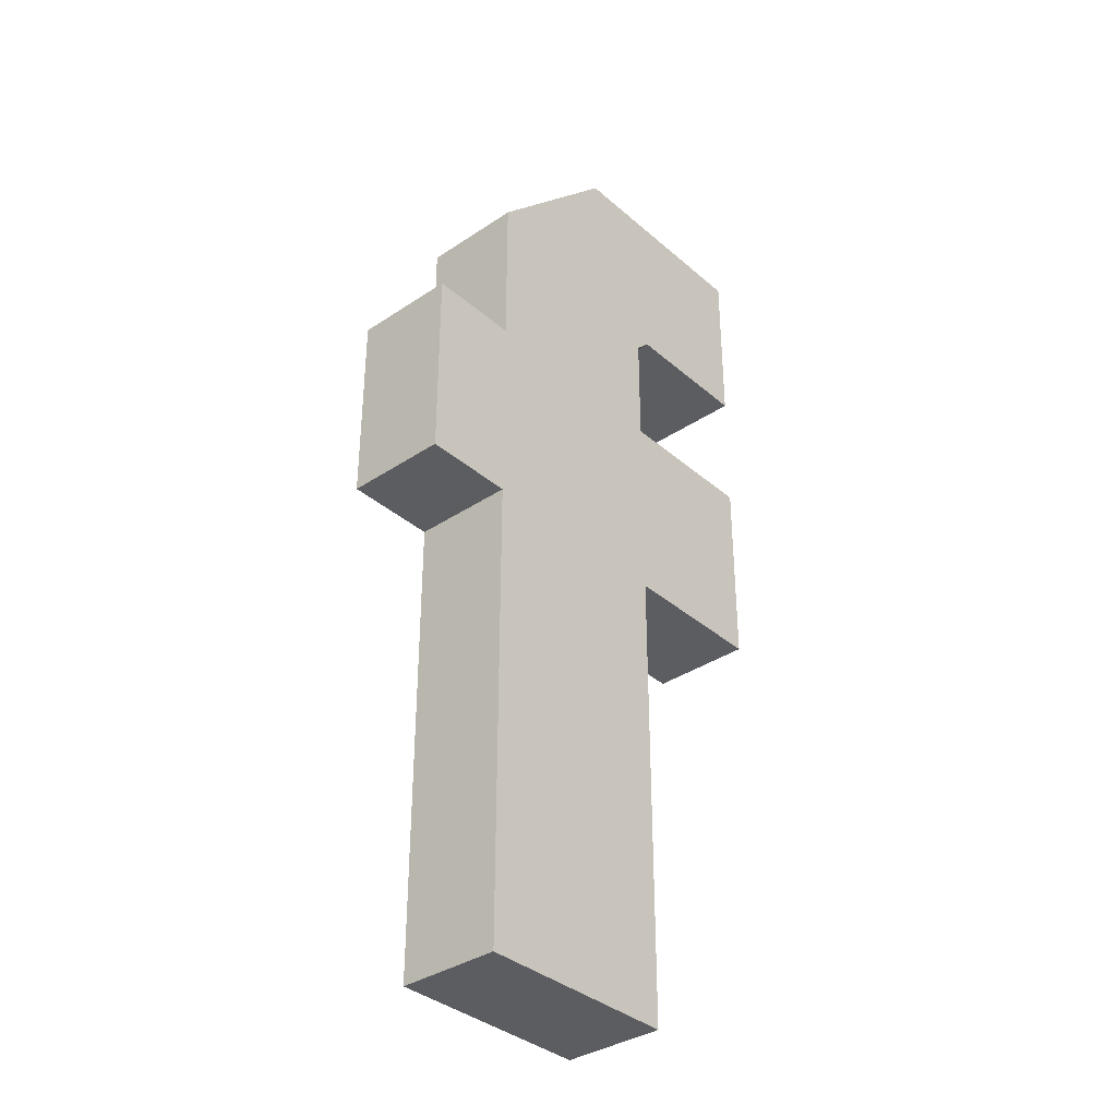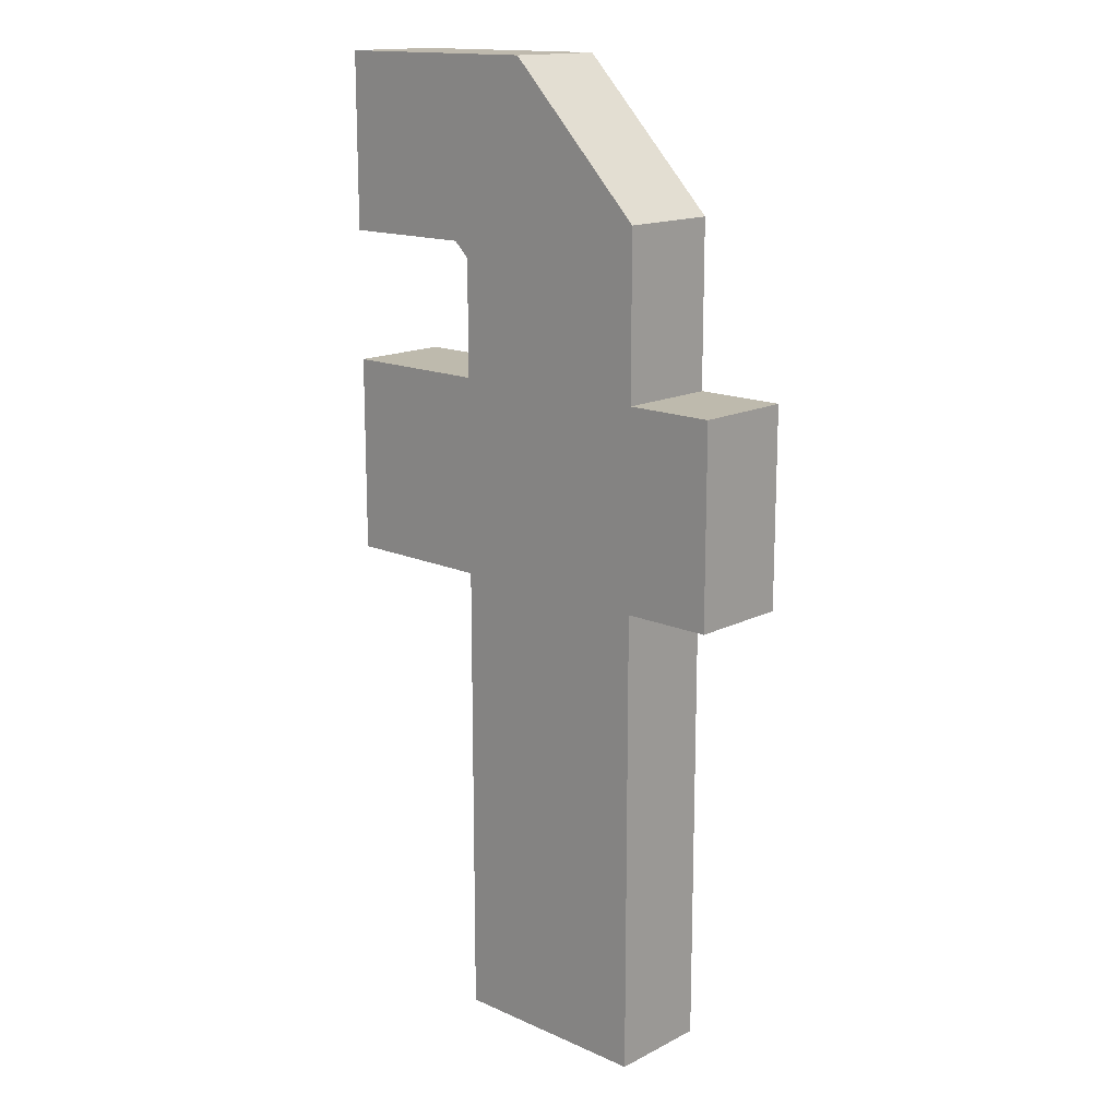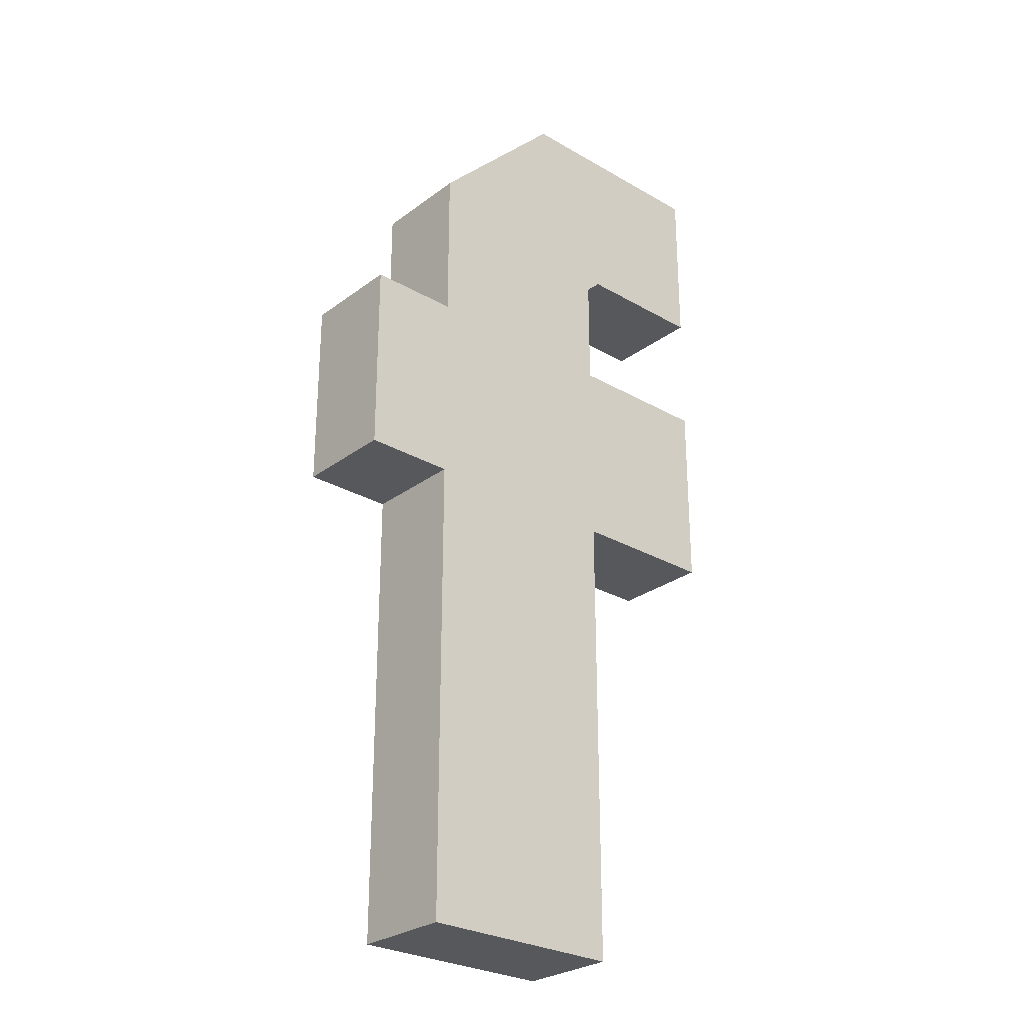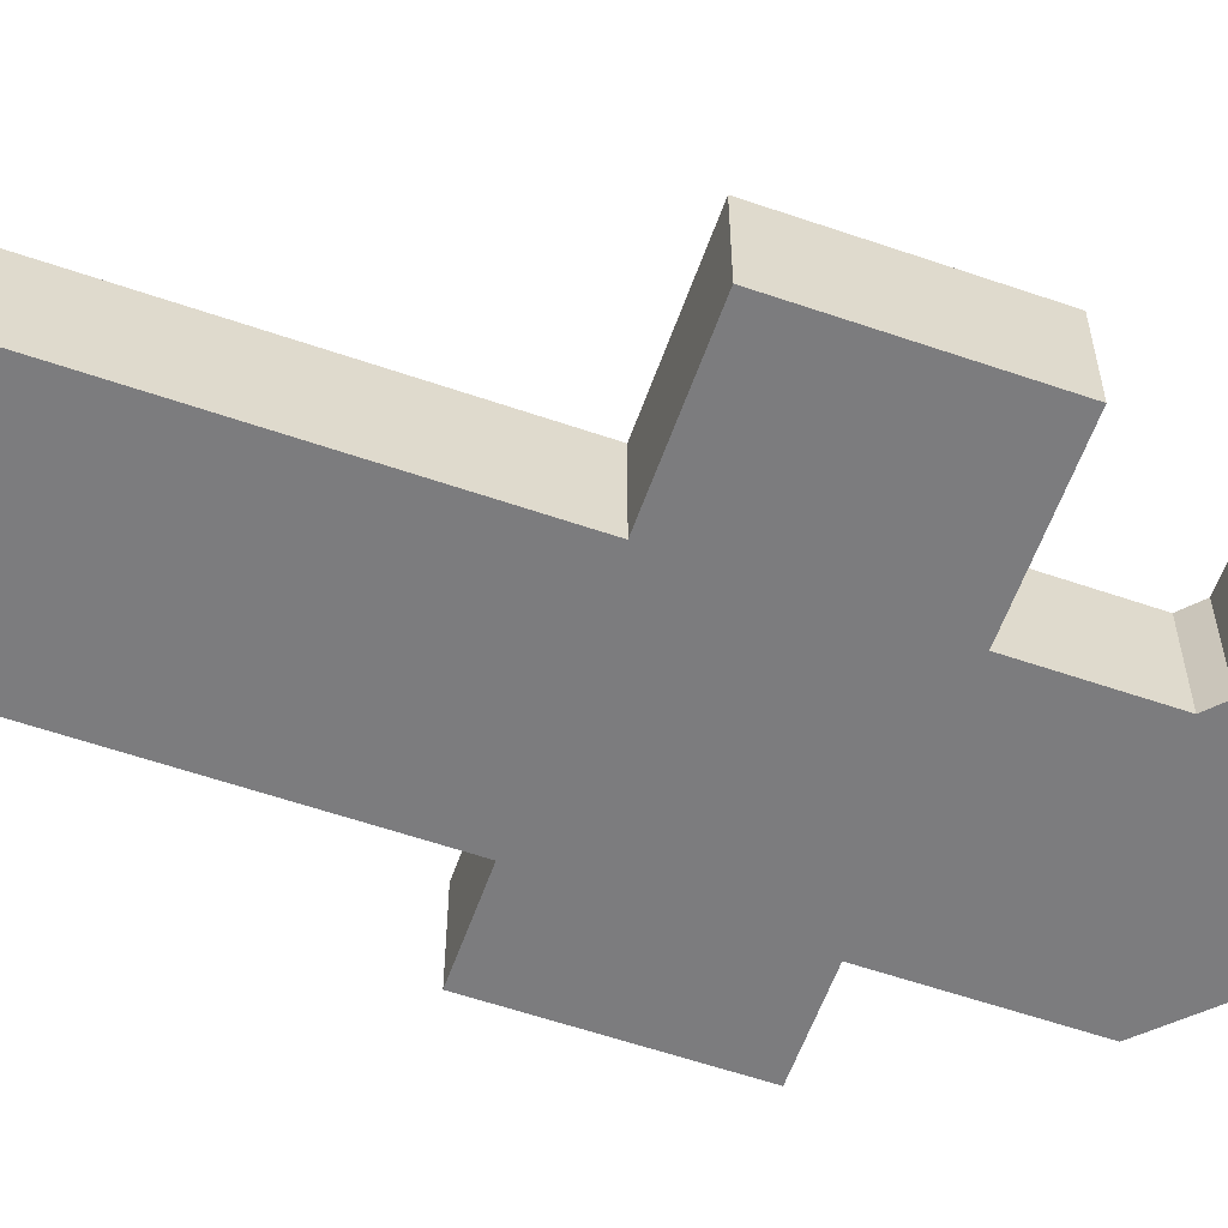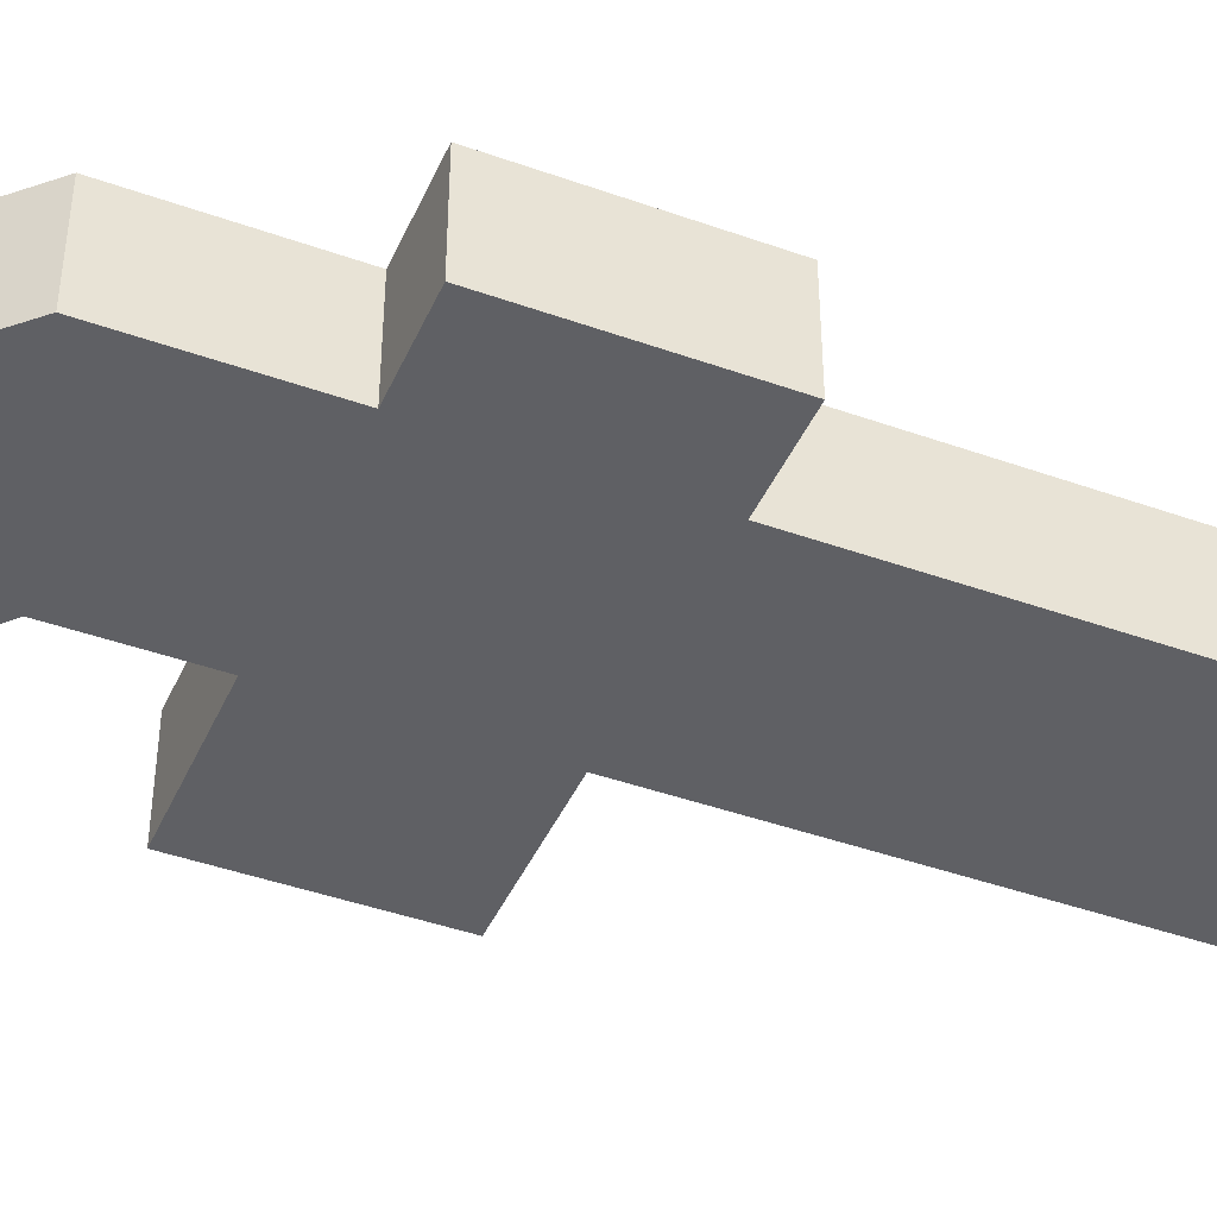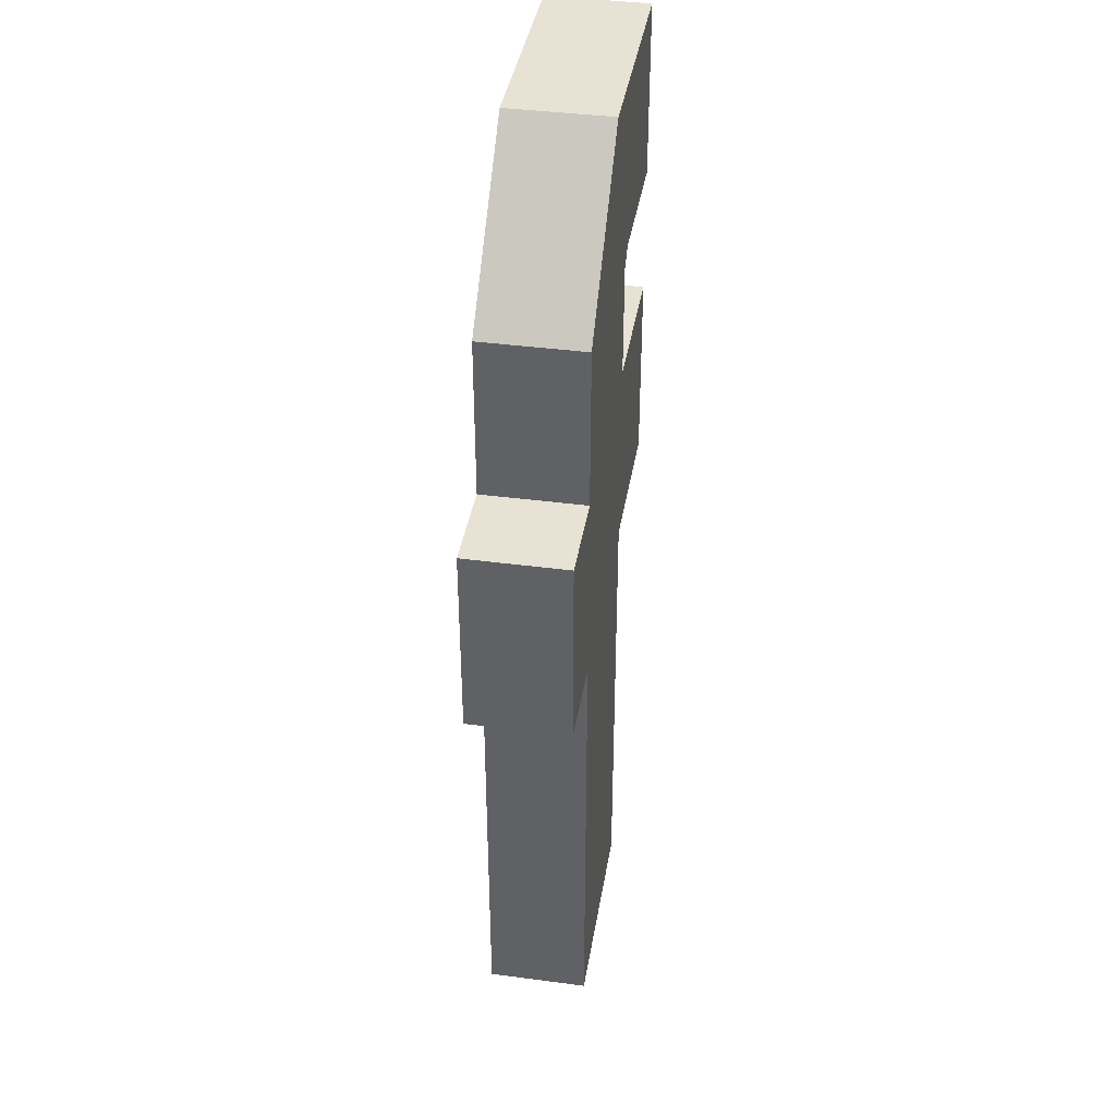
<metadata>
{"format":"obj","ext":"obj","renderer":"f3d","projection":"perspective","resolution":1024,"background":"white","views":[{"elev":-35.7,"azim":-48.6,"up":"+Y"},{"elev":15.4,"azim":-136.9,"up":"+Y"},{"elev":-27.7,"azim":-41.5,"up":"+Y"},{"elev":-58.9,"azim":70.5,"up":"+Z"},{"elev":-43.3,"azim":-112.9,"up":"+Z"},{"elev":39.8,"azim":-80.7,"up":"+Y"}]}
</metadata>
<code>
o Cube
v 0.2774 1.254 -0.1348
v 0.2774 1.254 0.1348
v -0.2774 1.254 0.1348
v -0.2774 1.254 -0.1348
v 0.2774 1.777 -0.1348
v 0.2774 1.777 0.1348
v -0.2774 1.777 0.1348
v -0.2774 1.777 -0.1348
v 0.6829 1.254 -0.1348
v 0.6829 1.254 0.1348
v 0.6829 1.777 -0.1348
v 0.6829 1.777 0.1348
v -0.5165 1.254 0.1348
v -0.5165 1.254 -0.1348
v -0.5165 1.777 0.1348
v -0.5165 1.777 -0.1348
v 0.2774 2.085 -0.1348
v 0.2774 2.085 0.1348
v -0.2774 2.21 0.1348
v -0.2774 2.21 -0.1348
v 0.2774 0.0136 -0.1348
v 0.2774 0.0136 0.1348
v -0.2774 0.0136 0.1348
v -0.2774 0.0136 -0.1348
v 0.3195 2.125 -0.1348
v 0.3195 2.125 0.1348
v 0.09665 2.591 0.1348
v 0.09665 2.591 -0.1348
v 0.6855 2.124 -0.1348
v 0.6855 2.124 0.1348
v 0.6859 2.59 0.1348
v 0.6859 2.59 -0.1348
v 0.2774 1.254 -0.1348
v -0.2774 1.254 -0.1348
v 0.2774 1.777 -0.1348
v -0.2774 1.777 -0.1348
v 0.6829 1.254 -0.1348
v 0.6829 1.777 -0.1348
v -0.5165 1.254 -0.1348
v -0.5165 1.777 -0.1348
v 0.2774 2.085 -0.1348
v -0.2774 2.21 -0.1348
v 0.2774 0.0136 -0.1348
v -0.2774 0.0136 -0.1348
v 0.3195 2.125 -0.1348
v 0.09665 2.591 -0.1348
v 0.6855 2.124 -0.1348
v 0.6859 2.59 -0.1348
f 2 3 23 22
f 7 6 18 19
f 5 6 12 11
f 2 6 7 3
f 3 7 15 13
f 9 11 12 10
f 6 2 10 12
f 2 1 9 10
f 13 15 16 14
f 7 8 16 15
f 4 3 13 14
f 19 18 26 27
f 6 5 17 18
f 8 7 19 20
f 21 22 23 24
f 1 2 22 21
f 3 4 24 23
f 28 27 31 32
f 18 17 25 26
f 20 19 27 28
f 29 32 31 30
f 27 26 30 31
f 26 25 29 30
f 33 43 44 34
f 36 42 41 35
f 33 34 36 35
f 34 39 40 36
f 35 38 37 33
f 42 46 45 41
f 46 48 47 45

</code>
